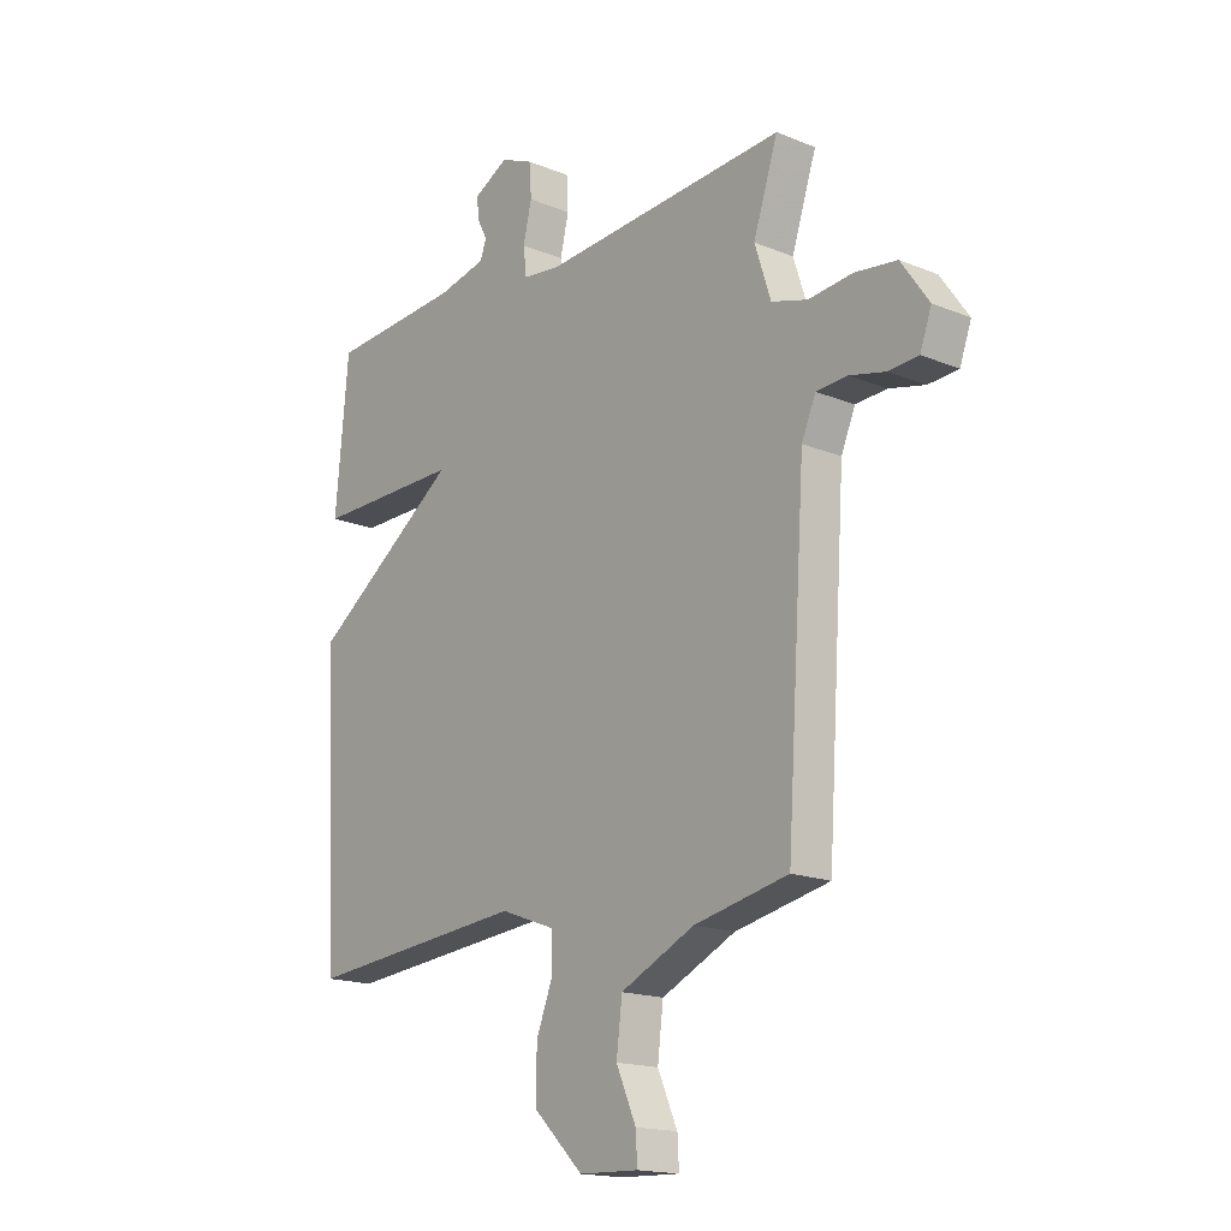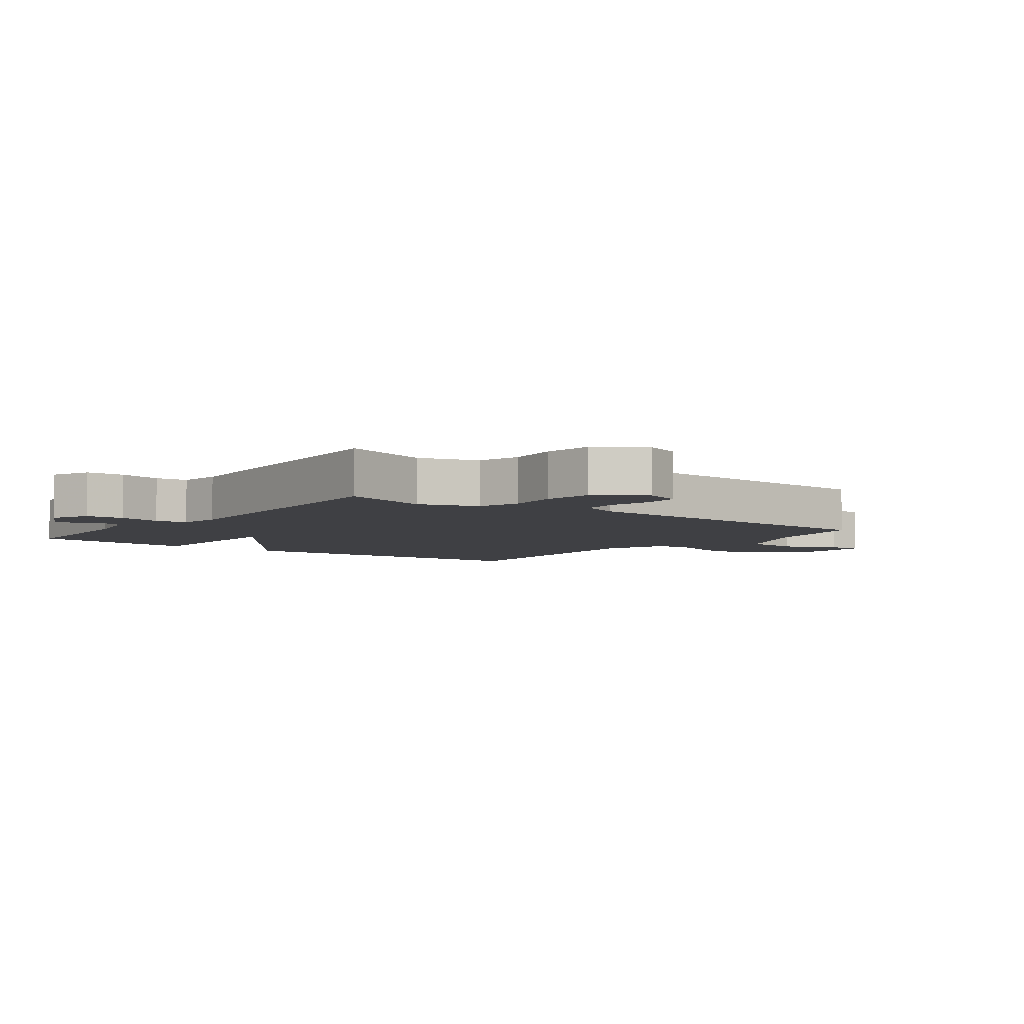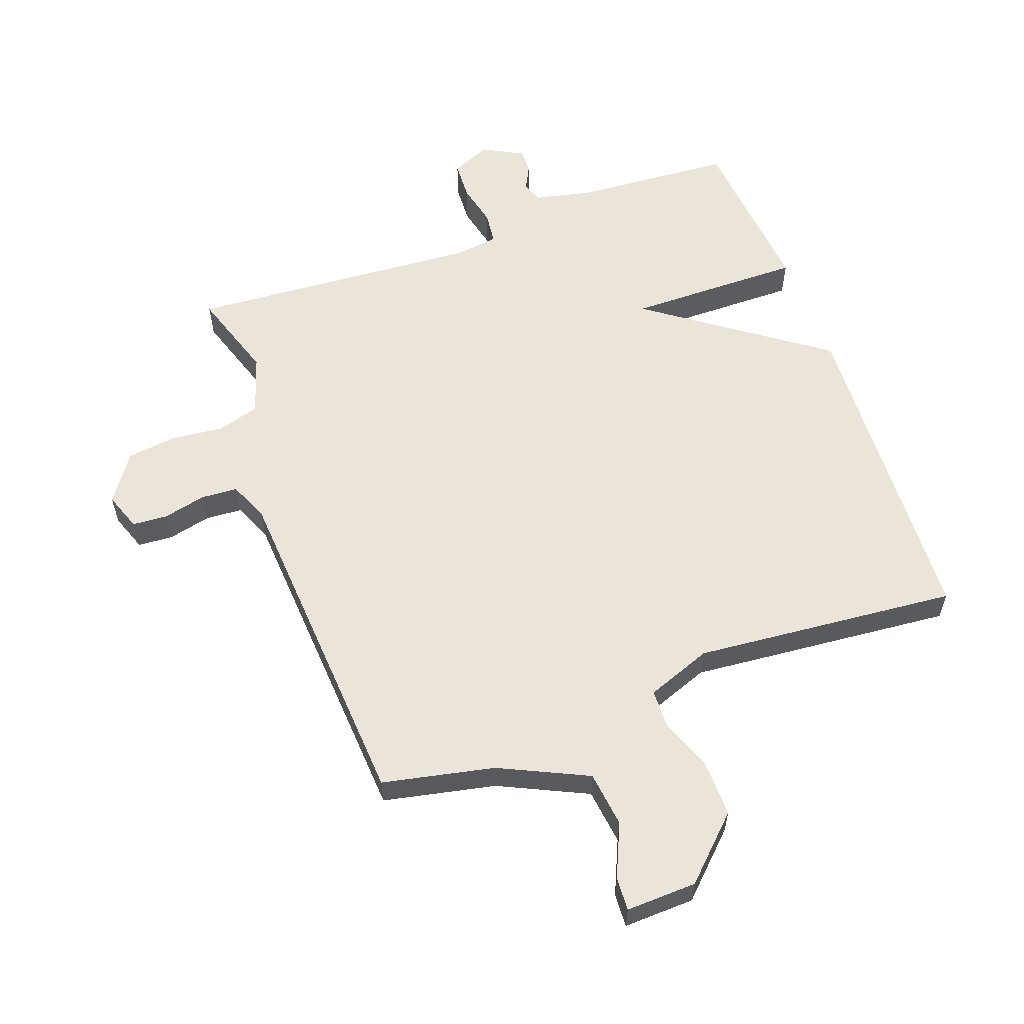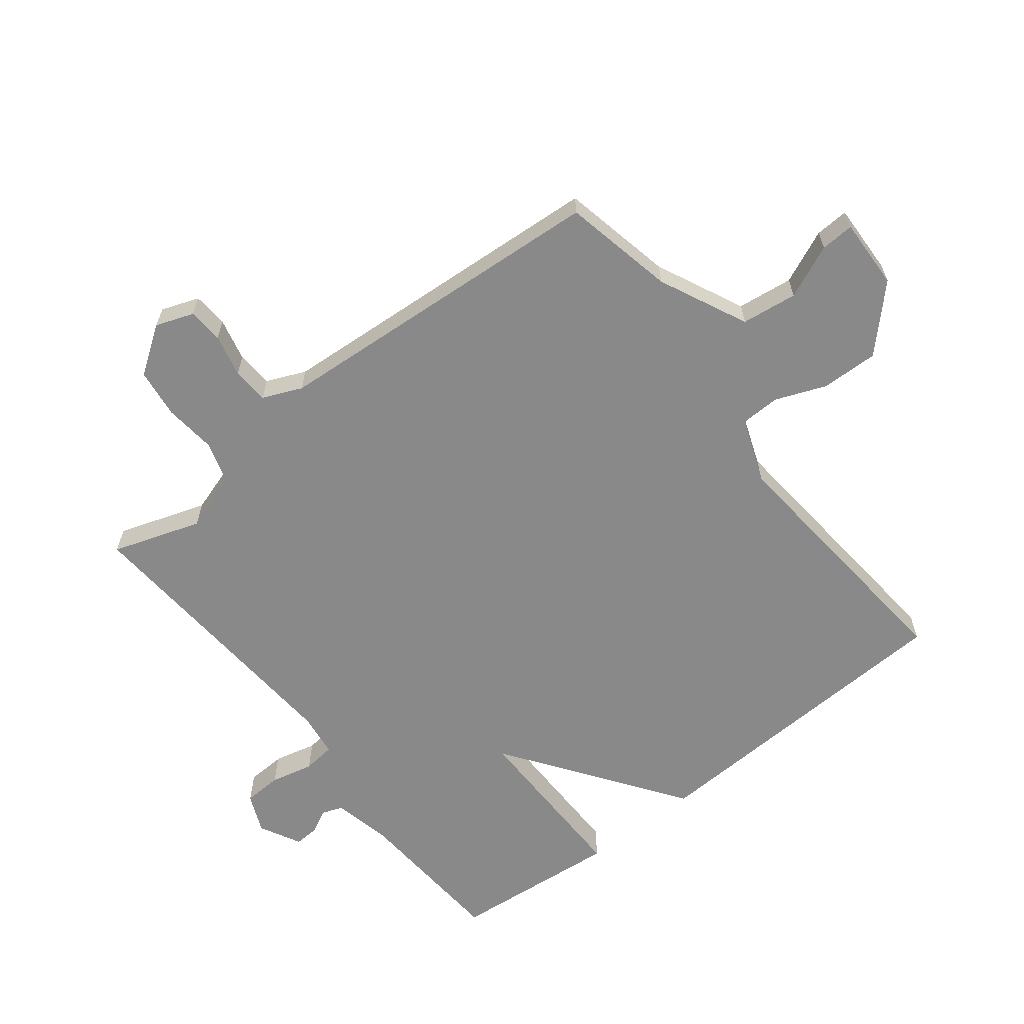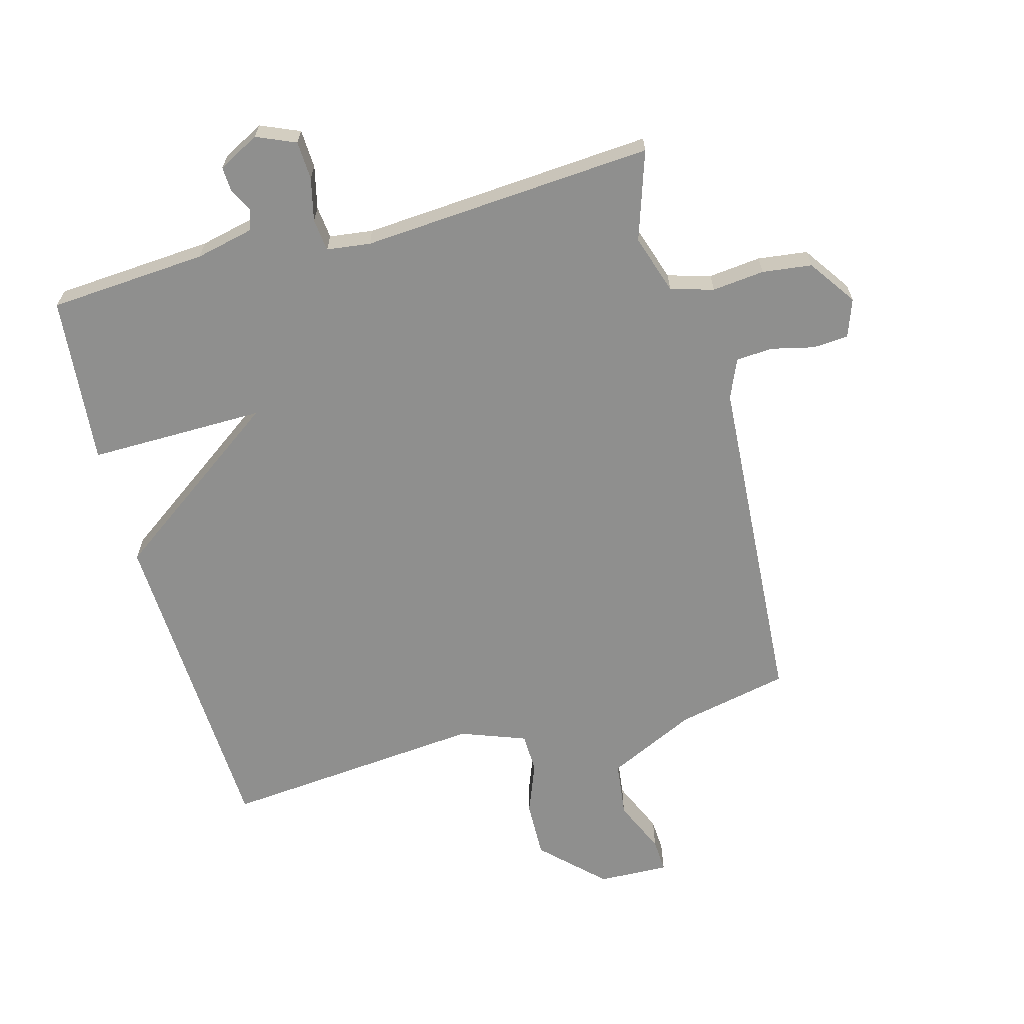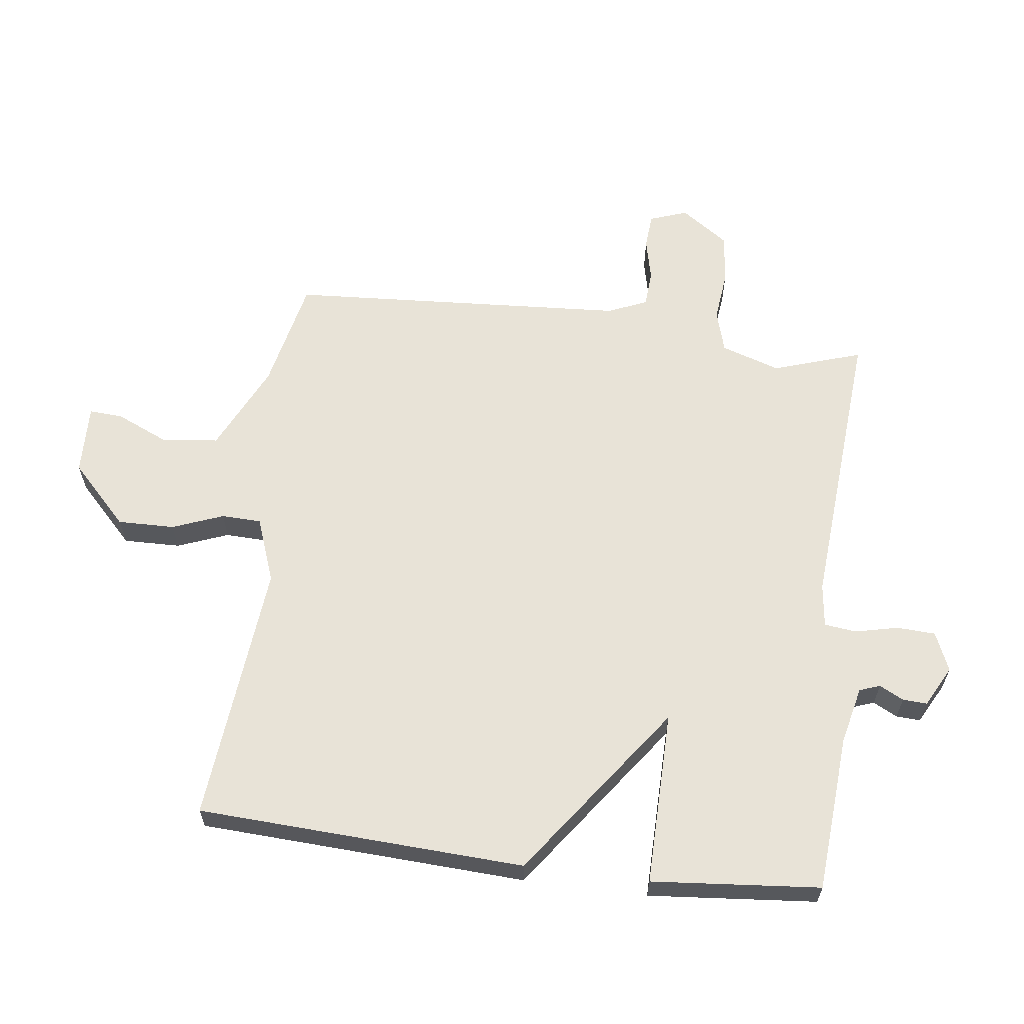
<metadata>
{"format":"obj","ext":"obj","renderer":"f3d","projection":"perspective","resolution":1024,"background":"white","views":[{"elev":-16.9,"azim":50.4,"up":"+Z"},{"elev":-5.1,"azim":52.7,"up":"+Y"},{"elev":58.7,"azim":160.0,"up":"+Y"},{"elev":-63.1,"azim":127.9,"up":"+Y"},{"elev":-65.3,"azim":15.2,"up":"+Y"},{"elev":61.8,"azim":-82.6,"up":"+Y"}]}
</metadata>
<code>
v -0.5 0.07 -0.5
v -0.525 0.07 0.028
v -0.242 0.07 0.231
v -0.525 0.07 0.228
v -0.5 0.07 0.5
v -0.246 0.07 0.518
v -0.153 0.07 0.539
v -0.141 0.07 0.572
v -0.161 0.07 0.611
v -0.163 0.07 0.65
v -0.097 0.07 0.685
v -0.034 0.07 0.658
v -0.031 0.07 0.596
v -0.047 0.07 0.527
v -0.041 0.07 0.475
v 0.029 0.07 0.466
v 0.5 0.07 0.5
v 0.453 0.07 0.357
v 0.484 0.07 0.262
v 0.553 0.07 0.242
v 0.637 0.07 0.251
v 0.717 0.07 0.241
v 0.77 0.07 0.165
v 0.748 0.07 0.104
v 0.691 0.07 0.1
v 0.622 0.07 0.116
v 0.563 0.07 0.112
v 0.536 0.07 0.049
v 0.5 0.07 -0.5
v 0.32 0.07 -0.538
v 0.178 0.07 -0.605
v 0.167 0.07 -0.695
v 0.205 0.07 -0.781
v 0.208 0.07 -0.835
v 0.094 0.07 -0.831
v -0.002 0.07 -0.738
v 0 0.07 -0.646
v 0.032 0.07 -0.564
v 0.03 0.07 -0.5
v -0.075 0.07 -0.461
v -0.5 0 -0.5
v -0.525 0 0.028
v -0.242 0 0.231
v -0.525 0 0.228
v -0.5 0 0.5
v -0.246 0 0.518
v -0.153 0 0.539
v -0.141 0 0.572
v -0.161 0 0.611
v -0.163 0 0.65
v -0.097 0 0.685
v -0.034 0 0.658
v -0.031 0 0.596
v -0.047 0 0.527
v -0.041 0 0.475
v 0.029 0 0.466
v 0.5 0 0.5
v 0.453 0 0.357
v 0.484 0 0.262
v 0.553 0 0.242
v 0.637 0 0.251
v 0.717 0 0.241
v 0.77 0 0.165
v 0.748 0 0.104
v 0.691 0 0.1
v 0.622 0 0.116
v 0.563 0 0.112
v 0.536 0 0.049
v 0.5 0 -0.5
v 0.32 0 -0.538
v 0.178 0 -0.605
v 0.167 0 -0.695
v 0.205 0 -0.781
v 0.208 0 -0.835
v 0.094 0 -0.831
v -0.002 0 -0.738
v 0 0 -0.646
v 0.032 0 -0.564
v 0.03 0 -0.5
v -0.075 0 -0.461
f 36 37 38
f 35 36 38
f 34 35 38
f 33 34 38
f 32 33 38
f 31 32 38 39
f 30 31 39
f 30 39 40
f 29 30 40
f 28 29 40
f 24 25 26
f 23 24 26
f 22 23 26
f 21 22 26
f 20 21 26
f 19 20 26 27
f 16 17 18
f 15 16 18 19
f 12 13 14
f 11 12 14
f 10 11 14
f 9 10 14
f 8 9 14
f 7 8 14 15
f 6 7 15
f 6 15 19
f 5 6 19
f 4 5 19
f 3 4 19
f 27 28 40
f 19 27 40
f 3 19 40
f 2 3 40
f 1 2 40
f 78 77 76
f 78 76 75
f 78 75 74
f 78 74 73
f 78 73 72
f 79 78 72 71
f 79 71 70
f 80 79 70
f 80 70 69
f 80 69 68
f 66 65 64
f 66 64 63
f 66 63 62
f 66 62 61
f 66 61 60
f 67 66 60 59
f 58 57 56
f 59 58 56 55
f 54 53 52
f 54 52 51
f 54 51 50
f 54 50 49
f 54 49 48
f 55 54 48 47
f 55 47 46
f 59 55 46
f 59 46 45
f 59 45 44
f 59 44 43
f 80 68 67
f 80 67 59
f 80 59 43
f 80 43 42
f 80 42 41
f 1 41 42 2
f 2 42 43 3
f 3 43 44 4
f 4 44 45 5
f 5 45 46 6
f 6 46 47 7
f 7 47 48 8
f 8 48 49 9
f 9 49 50 10
f 10 50 51 11
f 11 51 52 12
f 12 52 53 13
f 13 53 54 14
f 14 54 55 15
f 15 55 56 16
f 16 56 57 17
f 17 57 58 18
f 18 58 59 19
f 19 59 60 20
f 20 60 61 21
f 21 61 62 22
f 22 62 63 23
f 23 63 64 24
f 24 64 65 25
f 25 65 66 26
f 26 66 67 27
f 27 67 68 28
f 28 68 69 29
f 29 69 70 30
f 30 70 71 31
f 31 71 72 32
f 32 72 73 33
f 33 73 74 34
f 34 74 75 35
f 35 75 76 36
f 36 76 77 37
f 37 77 78 38
f 38 78 79 39
f 39 79 80 40
f 40 80 41 1

</code>
